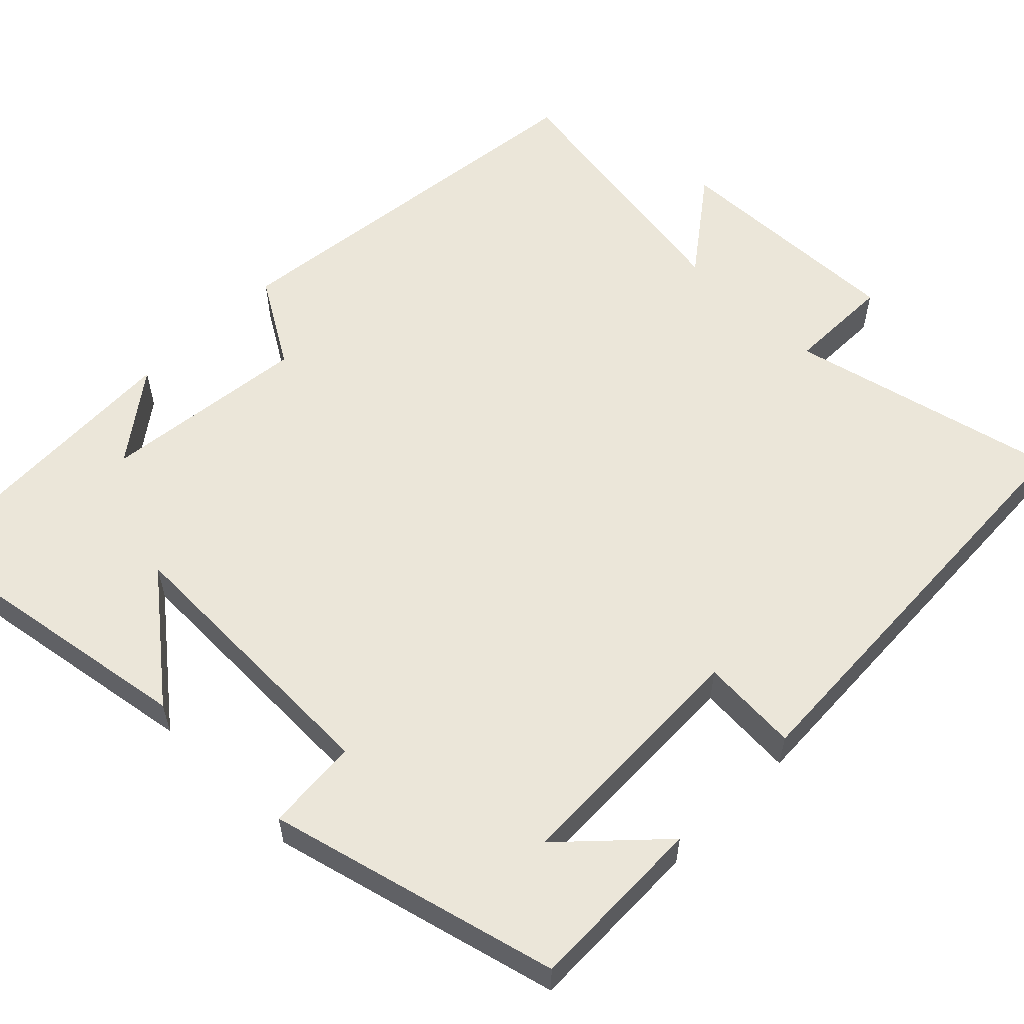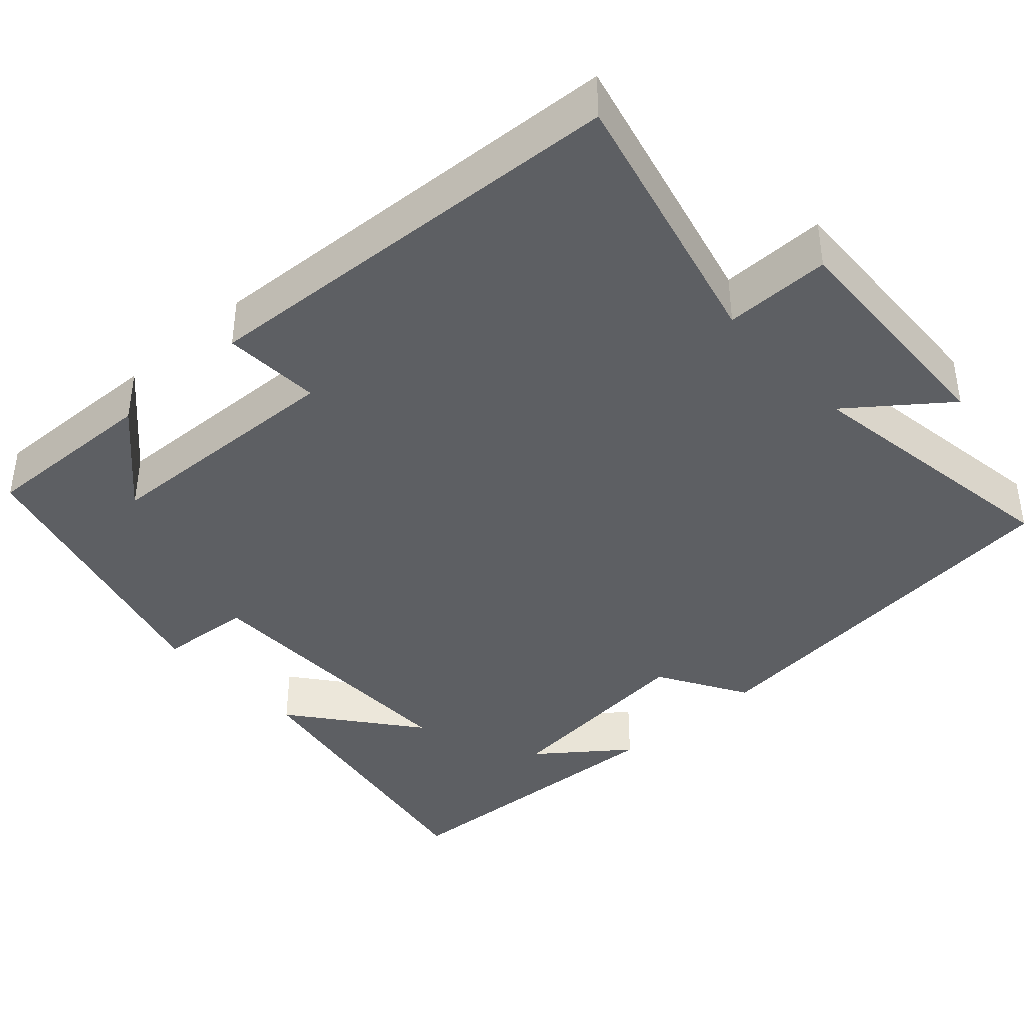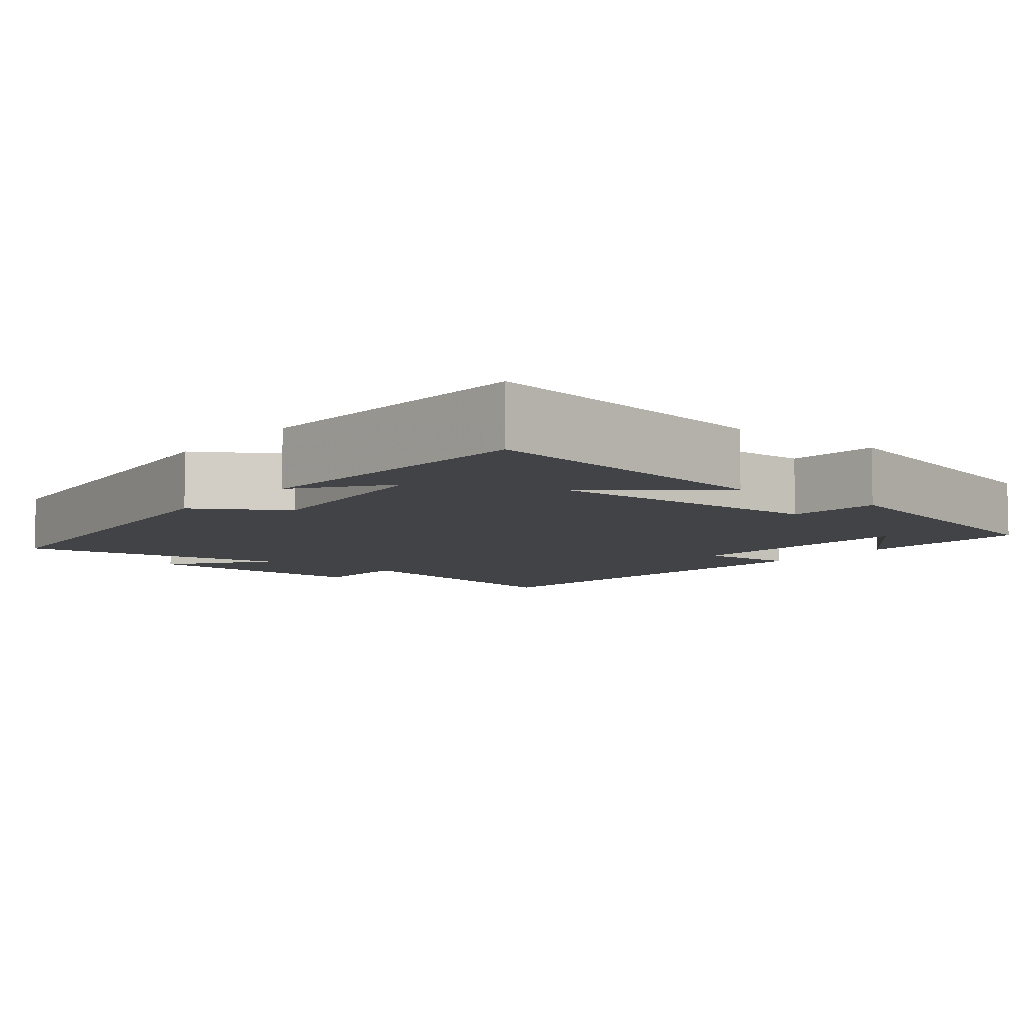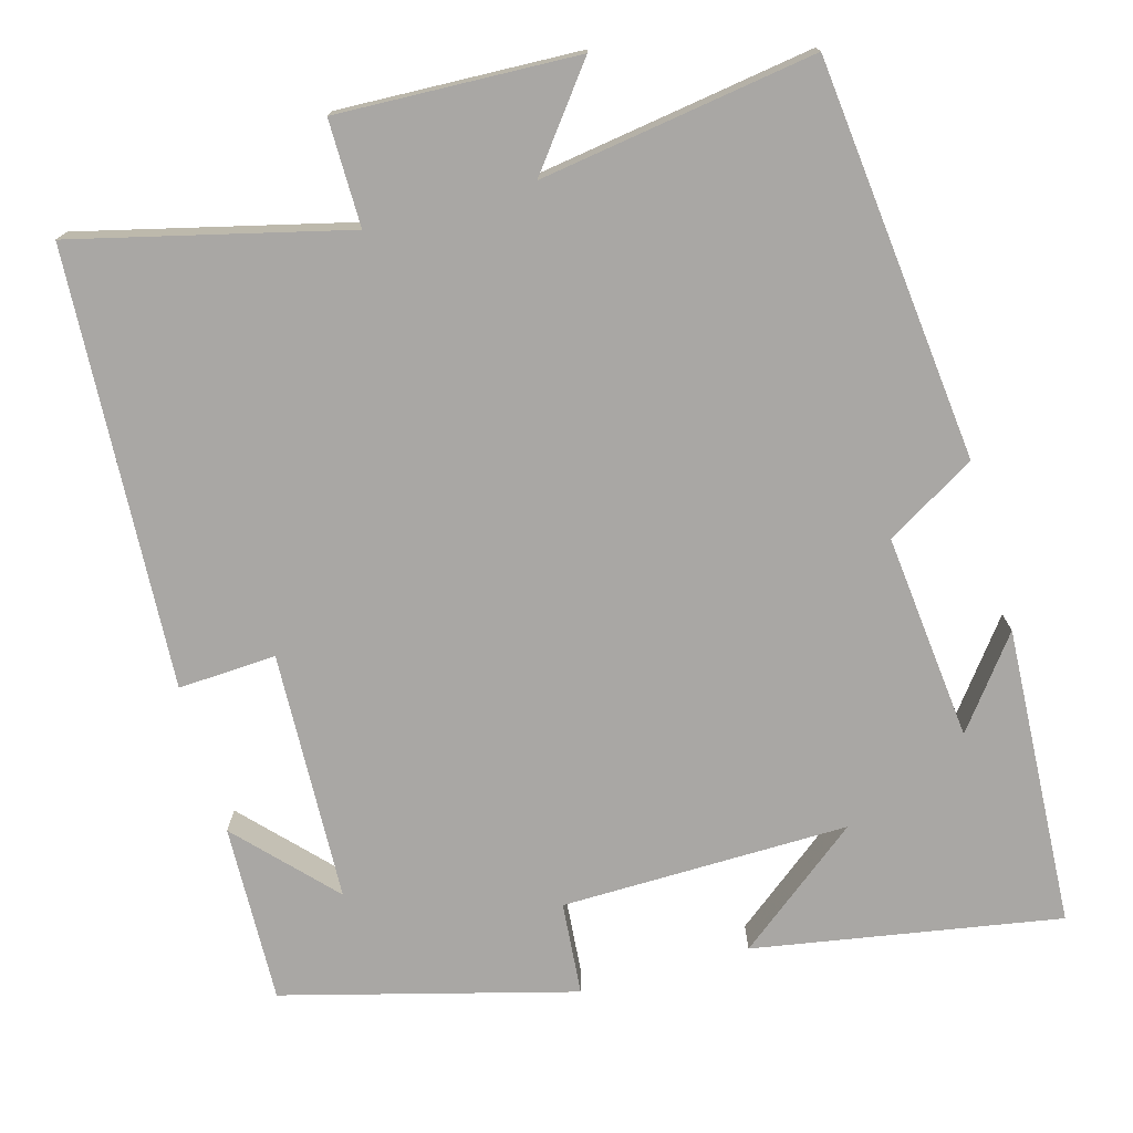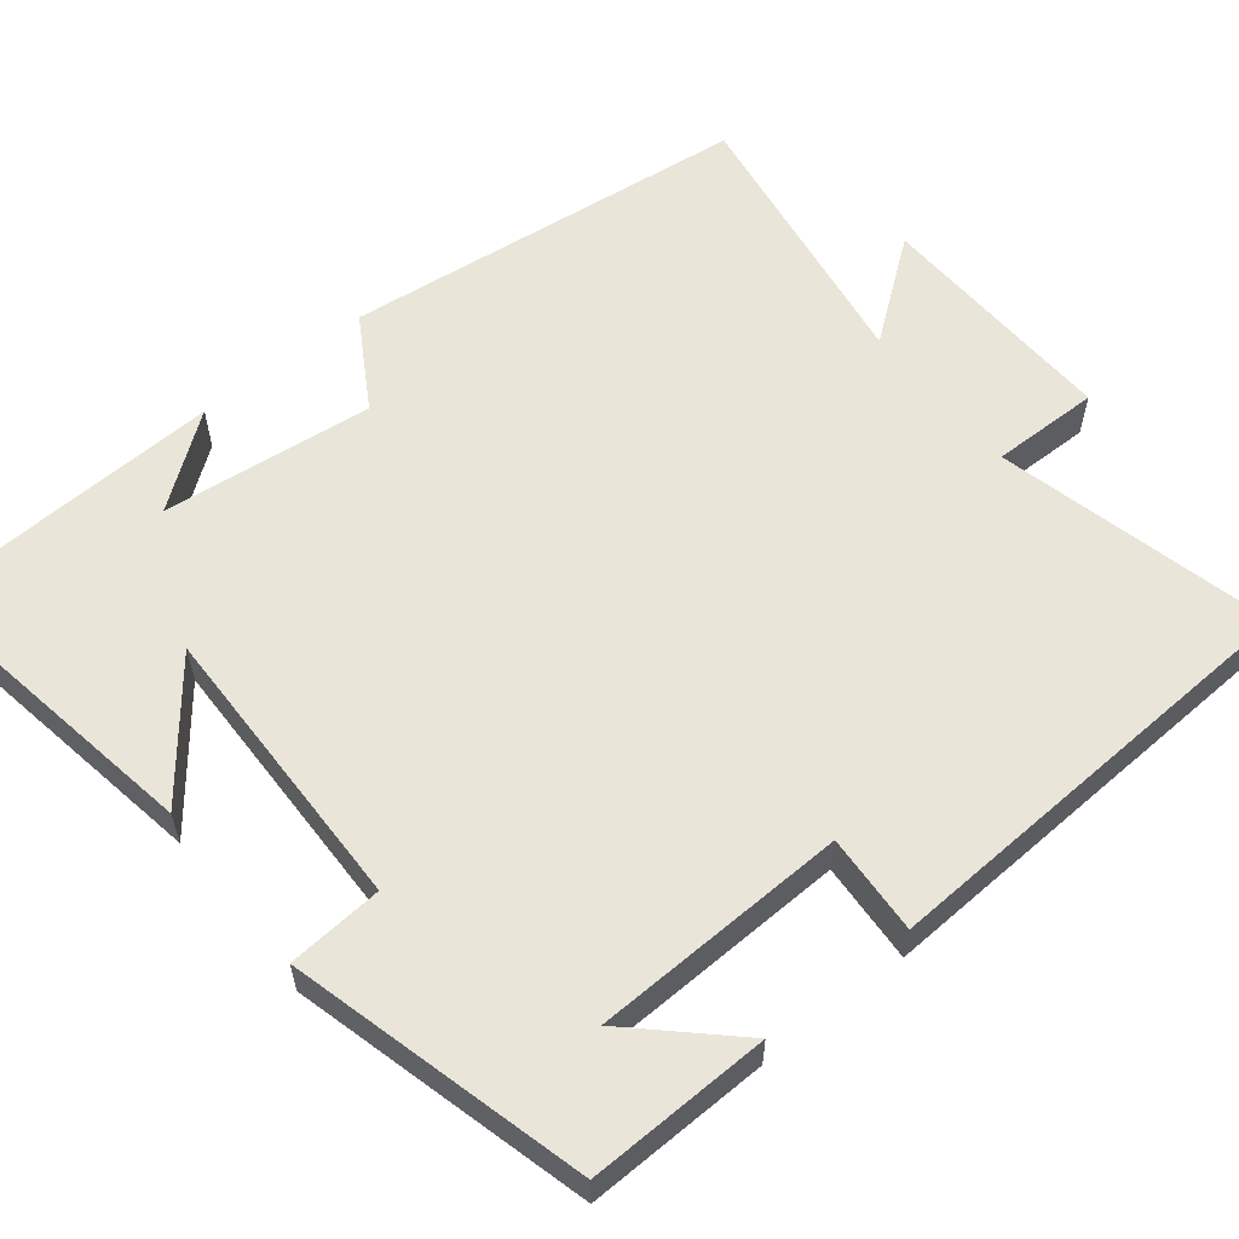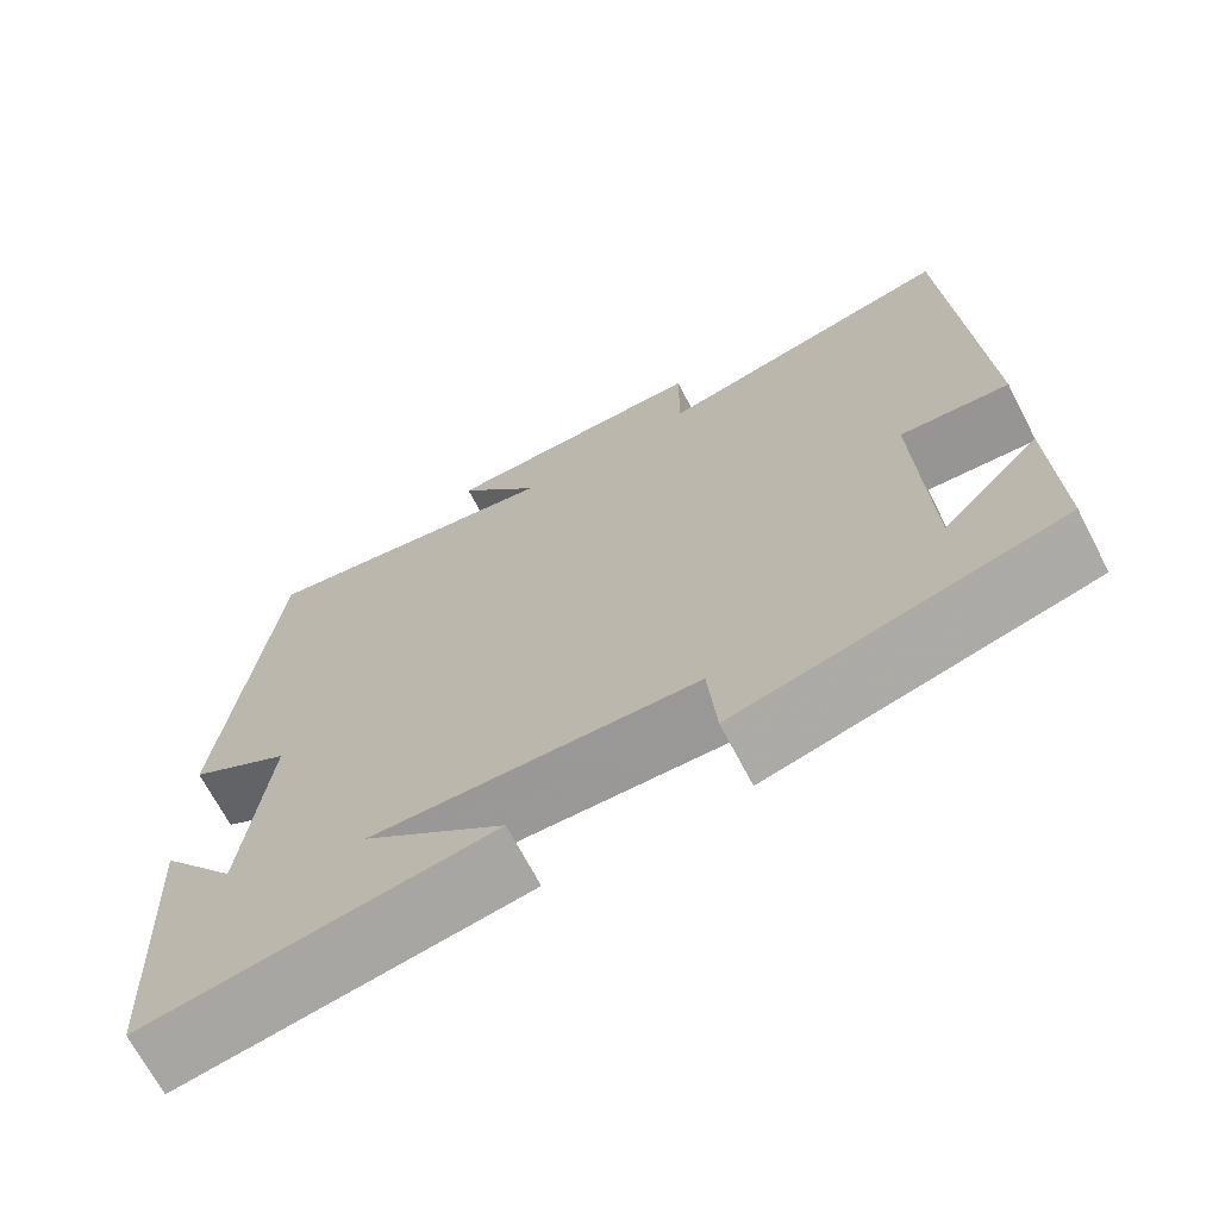
<metadata>
{"format":"obj","ext":"obj","renderer":"f3d","projection":"perspective","resolution":1024,"background":"white","views":[{"elev":57.3,"azim":-134.9,"up":"+Y"},{"elev":-40.3,"azim":-47.8,"up":"+Y"},{"elev":-7.3,"azim":141.7,"up":"+Y"},{"elev":-74.7,"azim":15.6,"up":"+Y"},{"elev":58.6,"azim":-128.4,"up":"+Y"},{"elev":-69.3,"azim":-152.5,"up":"+Z"}]}
</metadata>
<code>
v 0.48 0.07 -0.567
v 0.086 0.07 -0.5
v 0.246 0.07 -0.374
v -0.124 0.07 -0.38
v -0.134 0.07 -0.5
v -0.507 0.07 -0.401
v -0.5 0.07 -0.171
v -0.386 0.07 -0.292
v -0.374 0.07 0.03
v -0.5 0.07 0.023
v -0.469 0.07 0.585
v -0.121 0.07 0.5
v -0.122 0.07 0.636
v 0.186 0.07 0.624
v 0.091 0.07 0.5
v 0.444 0.07 0.554
v 0.5 0.07 0.04
v 0.385 0.07 -0.028
v 0.413 0.07 -0.294
v 0.5 0.07 -0.18
v 0.48 0 -0.567
v 0.086 0 -0.5
v 0.246 0 -0.374
v -0.124 0 -0.38
v -0.134 0 -0.5
v -0.507 0 -0.401
v -0.5 0 -0.171
v -0.386 0 -0.292
v -0.374 0 0.03
v -0.5 0 0.023
v -0.469 0 0.585
v -0.121 0 0.5
v -0.122 0 0.636
v 0.186 0 0.624
v 0.091 0 0.5
v 0.444 0 0.554
v 0.5 0 0.04
v 0.385 0 -0.028
v 0.413 0 -0.294
v 0.5 0 -0.18
f 19 20 1
f 15 16 17 18
f 15 18 19
f 12 13 14 15
f 12 15 19 1
f 9 10 11 12
f 8 9 12
f 6 7 8
f 4 5 6 8
f 3 4 8 12
f 1 2 3
f 1 3 12
f 21 40 39
f 38 37 36 35
f 39 38 35
f 35 34 33 32
f 21 39 35 32
f 32 31 30 29
f 32 29 28
f 28 27 26
f 28 26 25 24
f 32 28 24 23
f 23 22 21
f 32 23 21
f 1 21 22 2
f 2 22 23 3
f 3 23 24 4
f 4 24 25 5
f 5 25 26 6
f 6 26 27 7
f 7 27 28 8
f 8 28 29 9
f 9 29 30 10
f 10 30 31 11
f 11 31 32 12
f 12 32 33 13
f 13 33 34 14
f 14 34 35 15
f 15 35 36 16
f 16 36 37 17
f 17 37 38 18
f 18 38 39 19
f 19 39 40 20
f 20 40 21 1

</code>
